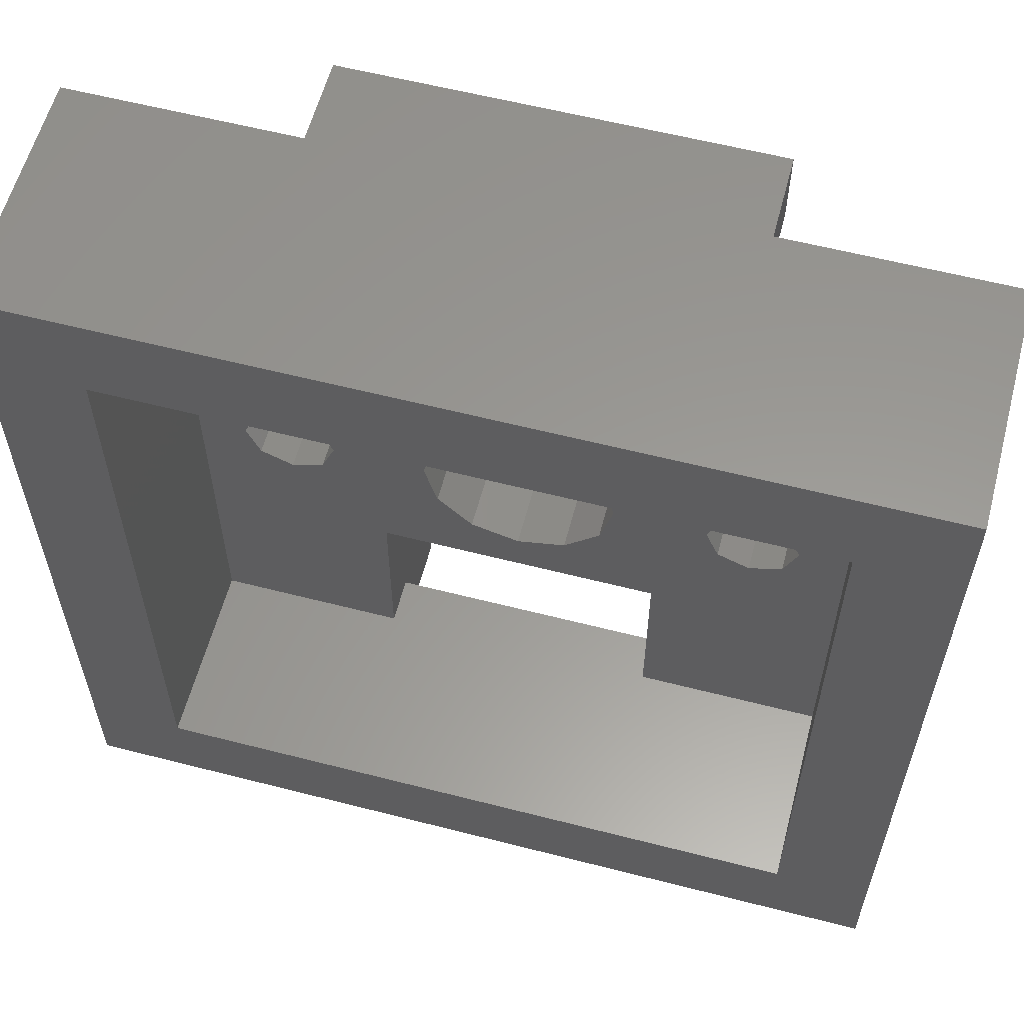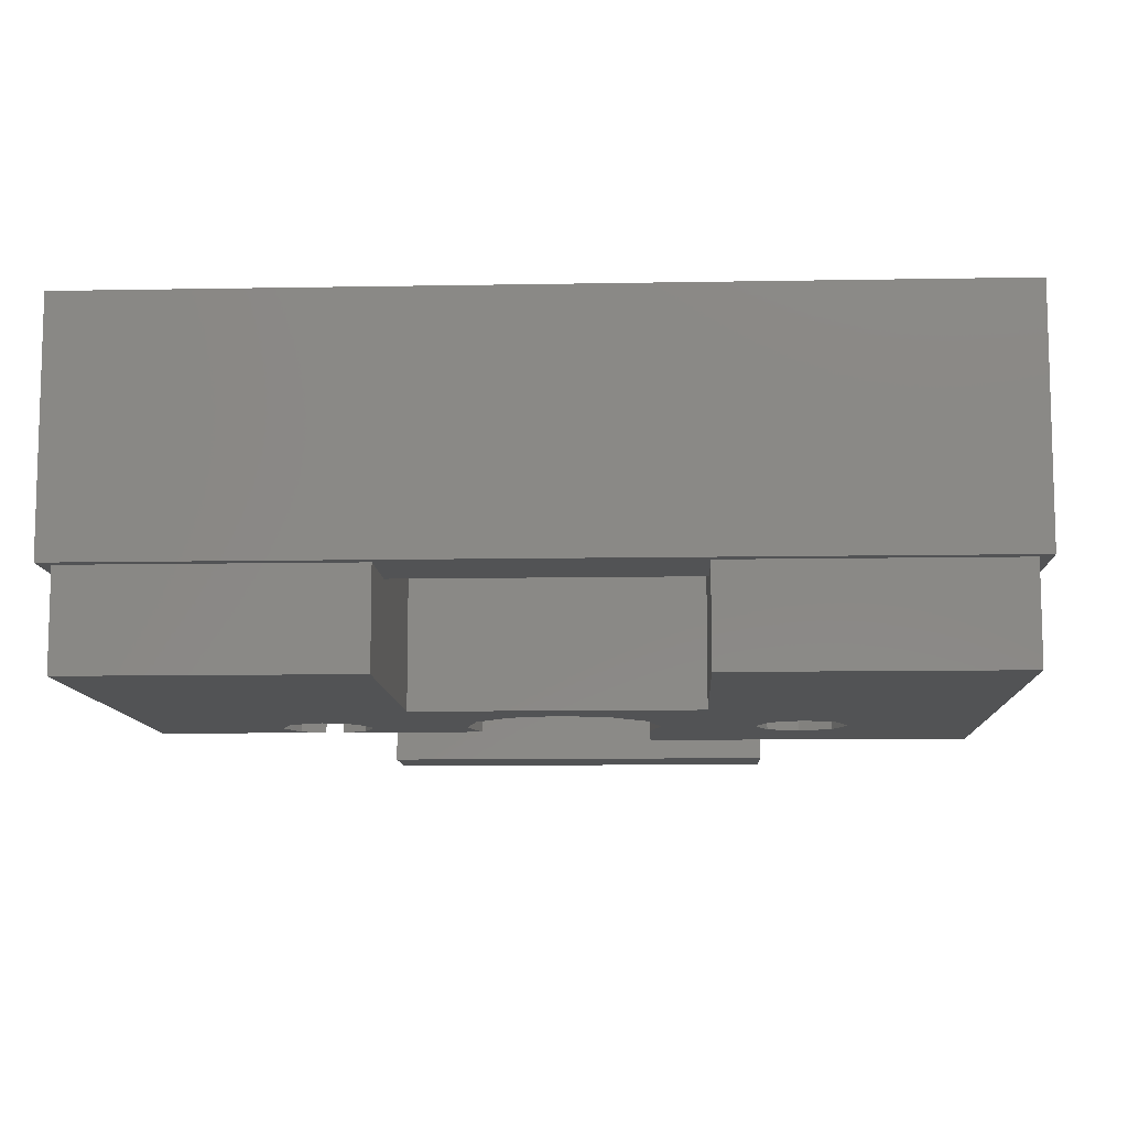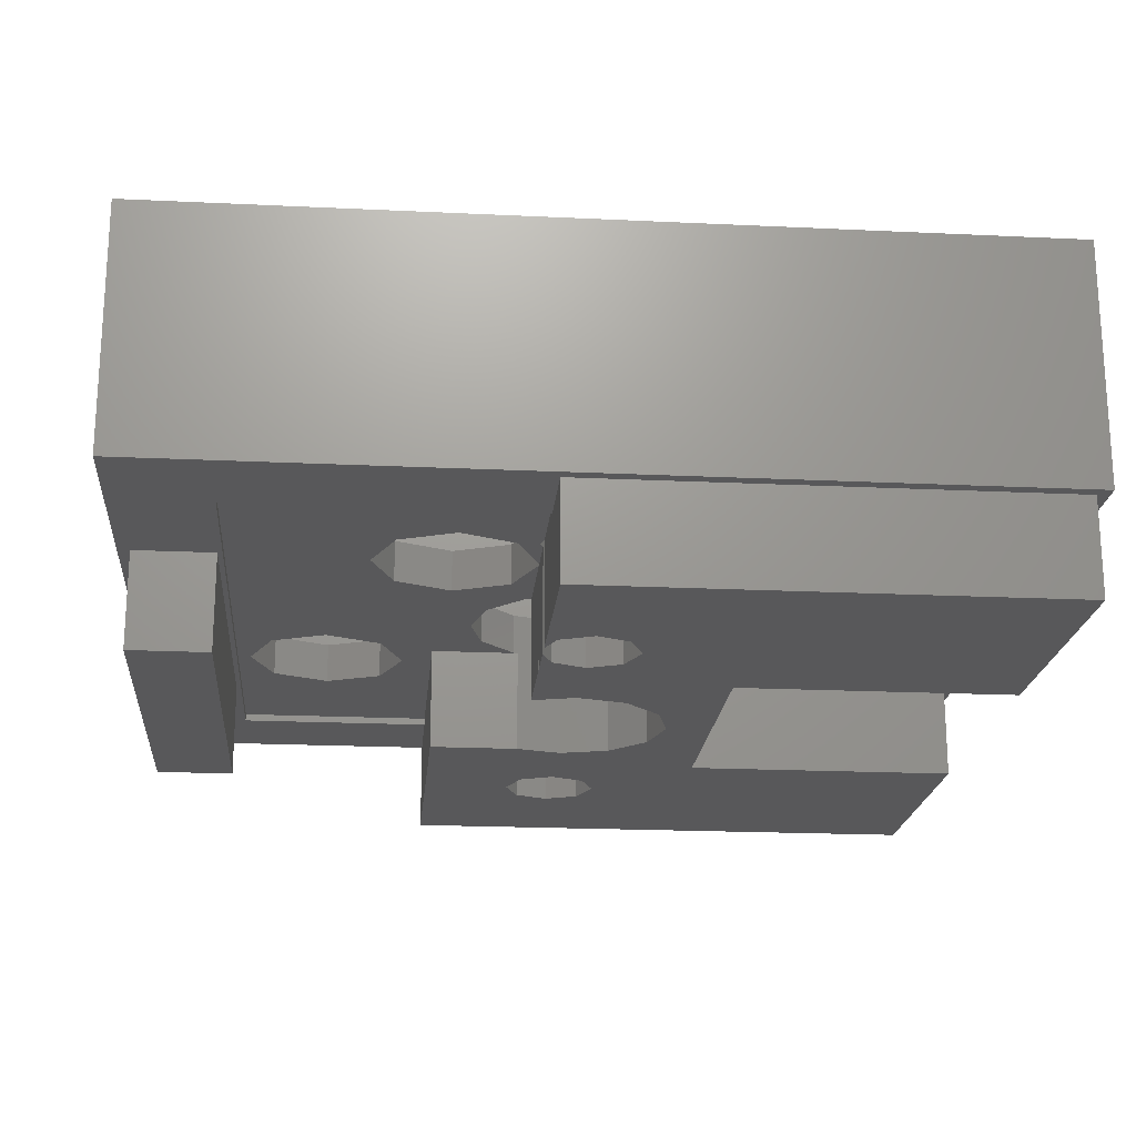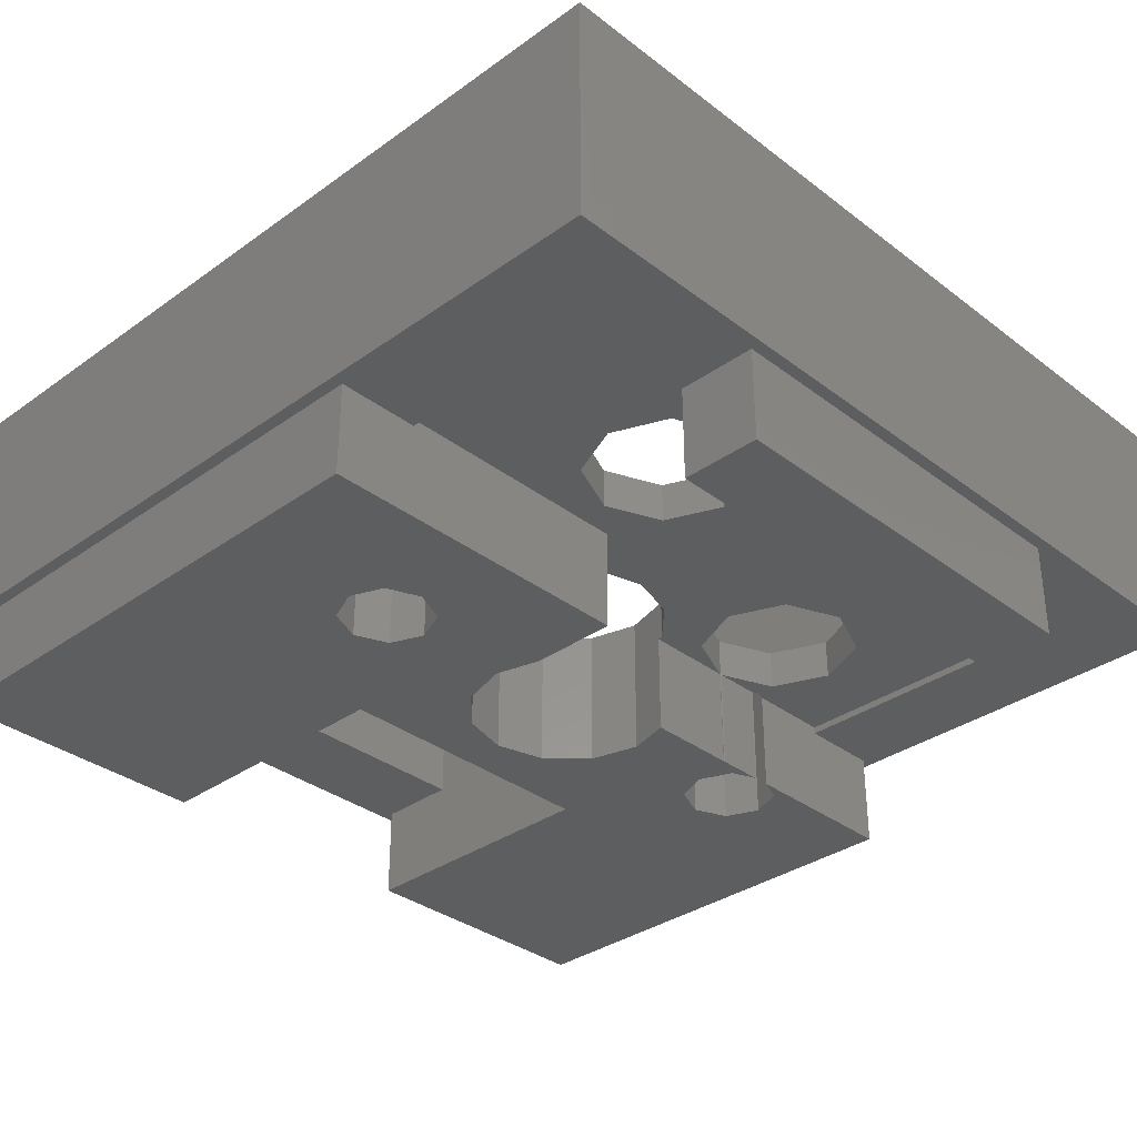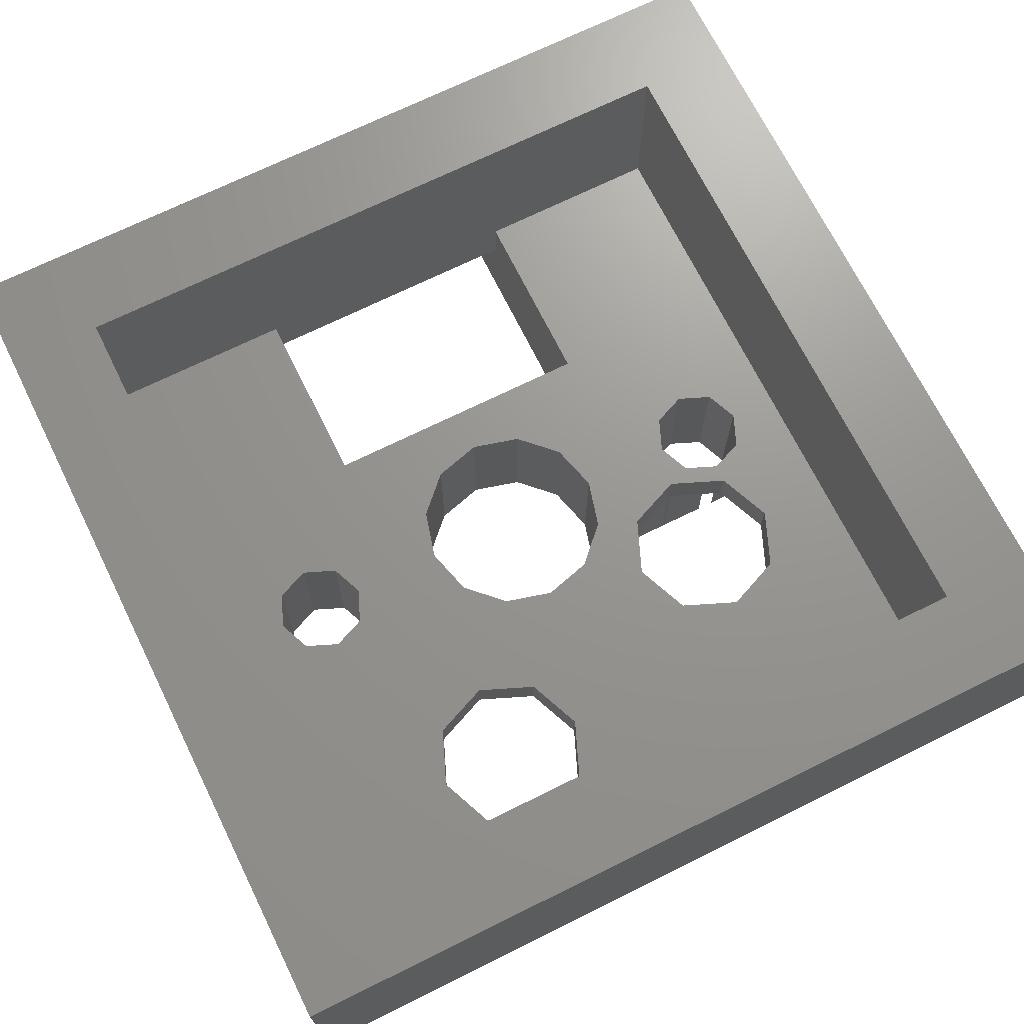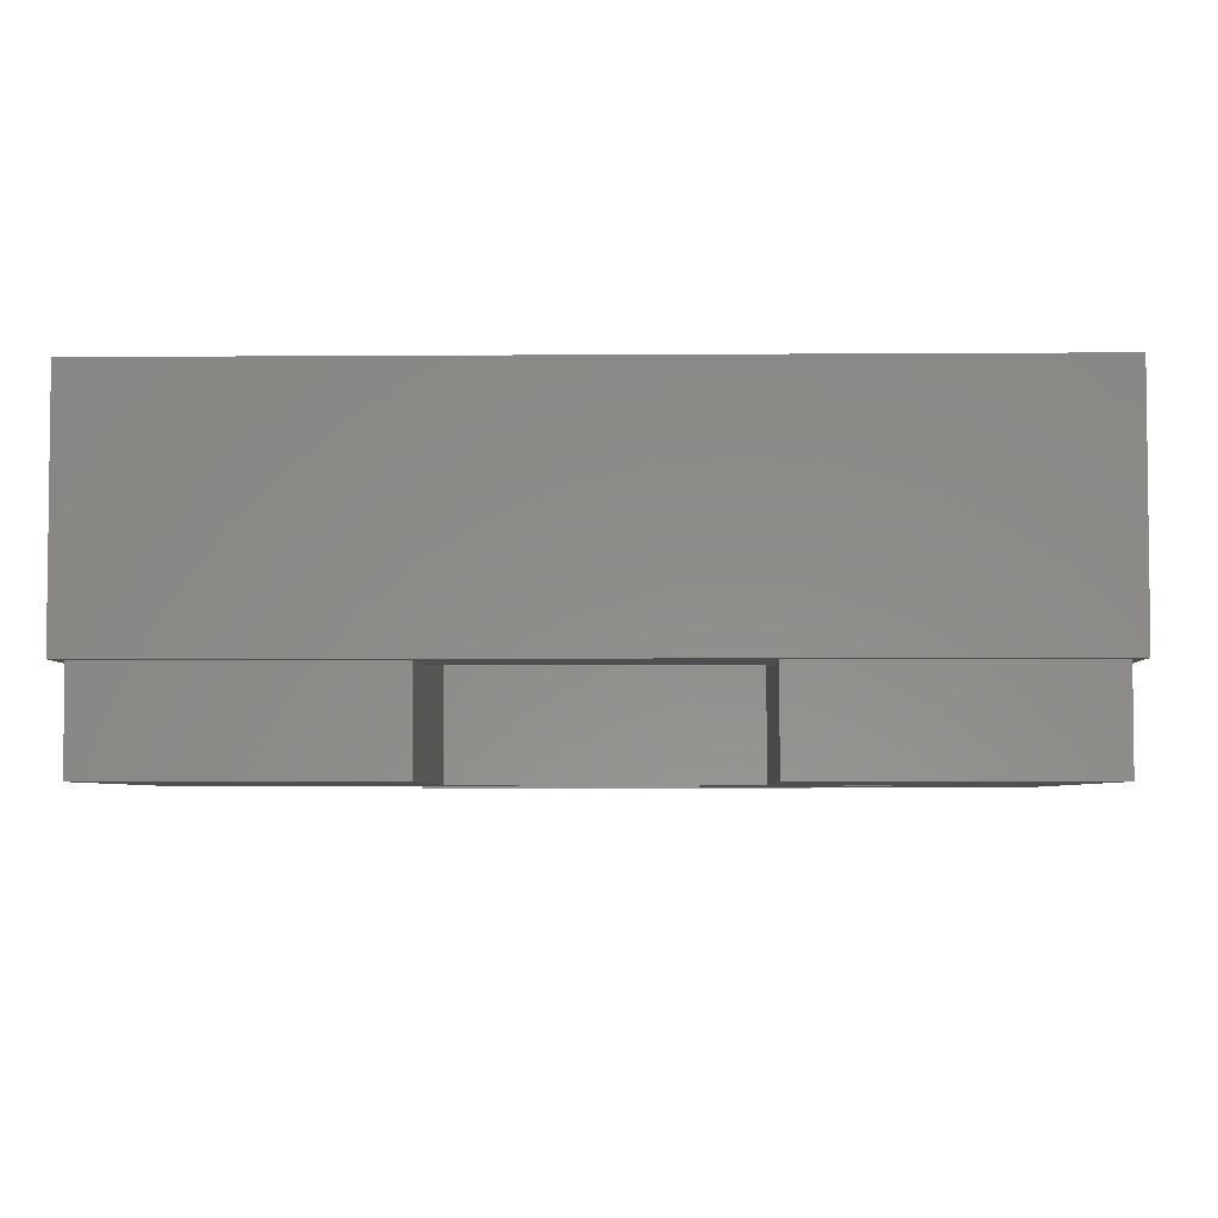
<metadata>
{"format":"stl","ext":"stl","renderer":"f3d","projection":"perspective","resolution":1024,"background":"white","views":[{"elev":59.3,"azim":14.8,"up":"+Y"},{"elev":-10.1,"azim":2.7,"up":"+Z"},{"elev":-20.0,"azim":-95.0,"up":"+Z"},{"elev":-33.8,"azim":134.1,"up":"+Z"},{"elev":70.5,"azim":153.7,"up":"+Z"},{"elev":-4.4,"azim":1.4,"up":"+Z"}]}
</metadata>
<code>
# stl→obj: 154 verts, 328 faces
v -8.75 -8.75 -4.9
v -8.75 0.9 -6.9
v -8.75 -8.75 -6.9
v -8.75 0.9 -4.9
v -3 -8.75 -4.9
v -9 -9 -4.9
v 3 -7 -4.9
v -3 -7 -4.9
v 3 -8.75 -4.9
v 9 -9 -4.9
v 8.75 -8.75 -4.9
v -7 7 -4.9
v -7 0.9 -4.9
v -9 9 -4.9
v -4.375 8.75 -4.9
v -4.375 7.1 -4.9
v 8.75 2.8 -4.9
v 7 7 -4.9
v 7 2.8 -4.9
v 4.375 7.1 -4.9
v 4.375 8.75 -4.9
v 9 9 -4.9
v -5.181 0.9 -6.9
v -5.181 0.9 -4.75
v -7 0.9 -4.75
v -5.689 -0.6894 -6.9
v -3 -3 -6.9
v -3 -8.75 -6.9
v -5 -0.975 -6.9
v -5.975 0 -6.9
v -5.689 0.6894 -6.9
v -4.311 -0.6894 -6.9
v -3.834 0.9 -6.9
v -4.311 0.6894 -6.9
v -4.819 0.9 -6.9
v -3.81 0.89 -6.9
v -4.025 0 -6.9
v -3.786 0.9 -6.9
v -1.775 -1.025 -6.9
v -1.025 -1.775 -6.9
v -1.776e-15 -2.05 -6.9
v -2.05 1.221e-15 -6.9
v -1.809 0.9 -6.9
v 3 -3 -6.9
v 8.75 -8.75 -6.9
v 3 -8.75 -6.9
v 1.025 -1.775 -6.9
v 1.775 -1.025 -6.9
v 4.311 -0.6894 -6.9
v 2.05 0 -6.9
v 5 -0.975 -6.9
v 4.025 0 -6.9
v 1.799 0.9382 -6.9
v 4.311 0.6894 -6.9
v 1.799 2.8 -6.9
v 5.689 -0.6894 -6.9
v 5 0.975 -6.9
v 8.75 2.8 -6.9
v 5.689 0.6894 -6.9
v 5.975 0 -6.9
v -9 -9 0.1
v -9 9 0.1
v 9 9 0.1
v 9 -9 0.1
v 3 -3 -3.9
v 3 -7 -3.9
v 1.799 2.8 -4.75
v 7 2.8 -4.75
v 7 7 -4.75
v -7 7 -4.75
v -3 -3 -3.9
v -3 -7 -3.9
v -7 -7 0.1
v -7 -7 -3.9
v 7 -7 0.1
v 7 -7 -3.9
v -4.375 8.75 -6.9
v -4.375 7.1 -6.9
v 4.375 7.1 -6.9
v 4.375 8.75 -6.9
v -5 0.975 -4.75
v -5 0.975 -3.9
v -5.689 0.6894 -3.9
v -4.977 1.373 -4.75
v -4.819 0.9 -4.75
v -3.834 0.9 -4.75
v -5.46 2.54 -4.75
v -1.809 0.9 -4.75
v -3.786 0.9 -4.75
v -2.643 1.373 -4.75
v -1.775 1.025 -4.75
v -4.977 3.707 -4.75
v -3.81 4.19 -4.75
v -2.16 2.54 -4.75
v -1.025 1.775 -4.75
v 6.661e-16 2.05 -4.75
v -2.643 3.707 -4.75
v 1.025 1.775 -4.75
v 1.775 1.025 -4.75
v 1.373 3.913 -4.75
v 2.54 3.43 -4.75
v 0.89 5.08 -4.75
v 1.373 6.247 -4.75
v 3.707 3.913 -4.75
v 4.19 5.08 -4.75
v 3.707 6.247 -4.75
v 2.54 6.73 -4.75
v 1.799 0.9382 -4.75
v 2.05 0 -3.9
v 1.775 1.025 -3.9
v 1.775 -1.025 -3.9
v 1.025 -1.775 -3.9
v -1.776e-15 -2.05 -3.9
v -1.025 -1.775 -3.9
v -1.775 -1.025 -3.9
v -2.05 1.221e-15 -3.9
v -1.775 1.025 -3.9
v -2.643 1.373 -3.9
v -3.81 0.89 -3.9
v -4.977 1.373 -3.9
v -4.311 0.6894 -3.9
v -4.025 0 -3.9
v -4.311 -0.6894 -3.9
v -5 -0.975 -3.9
v -5.689 -0.6894 -3.9
v -5.975 0 -3.9
v 5.689 0.6894 -3.9
v 5 0.975 -3.9
v 5.975 0 -3.9
v 5.689 -0.6894 -3.9
v 5 -0.975 -3.9
v 4.311 -0.6894 -3.9
v 4.025 0 -3.9
v 4.311 0.6894 -3.9
v -7 7 0.1
v 7 7 0.1
v -5.46 2.54 -3.9
v -7 7 -3.9
v -4.977 3.707 -3.9
v -2.16 2.54 -3.9
v -3.81 4.19 -3.9
v -1.025 1.775 -3.9
v 6.661e-16 2.05 -3.9
v -2.643 3.707 -3.9
v 1.373 3.913 -3.9
v 1.025 1.775 -3.9
v 2.54 3.43 -3.9
v 0.89 5.08 -3.9
v 1.373 6.247 -3.9
v 3.707 3.913 -3.9
v 4.19 5.08 -3.9
v 7 7 -3.9
v 2.54 6.73 -3.9
v 3.707 6.247 -3.9
f 1 2 3
f 1 4 2
f 5 6 1
f 4 1 6
f 7 5 8
f 7 9 5
f 10 9 11
f 12 13 4
f 14 12 4
f 15 16 12
f 15 12 14
f 17 10 11
f 18 17 19
f 18 20 21
f 22 18 21
f 22 17 18
f 14 4 6
f 6 9 10
f 6 5 9
f 10 17 22
f 22 15 14
f 22 21 15
f 12 20 18
f 12 16 20
f 13 23 2
f 13 2 4
f 24 13 25
f 24 23 13
f 26 3 2
f 27 28 3
f 29 3 26
f 29 27 3
f 30 26 2
f 31 30 2
f 32 27 29
f 23 31 2
f 33 34 35
f 36 37 34
f 36 34 33
f 38 37 36
f 39 27 32
f 40 27 39
f 41 27 40
f 42 32 37
f 42 39 32
f 42 37 38
f 43 42 38
f 44 45 46
f 44 41 47
f 48 44 47
f 49 48 50
f 49 44 48
f 51 44 49
f 51 45 44
f 52 50 53
f 52 49 50
f 54 52 53
f 54 53 55
f 56 45 51
f 57 54 55
f 58 59 57
f 58 60 59
f 58 56 60
f 58 45 56
f 58 57 55
f 27 41 44
f 5 3 28
f 5 1 3
f 61 14 6
f 61 62 14
f 63 22 14
f 63 14 62
f 64 6 10
f 64 61 6
f 64 10 22
f 64 22 63
f 7 44 46
f 7 65 44
f 66 65 7
f 9 7 46
f 11 46 45
f 11 9 46
f 11 45 58
f 11 58 17
f 19 58 55
f 19 55 67
f 68 19 67
f 17 58 19
f 68 18 19
f 68 69 18
f 69 12 18
f 69 70 12
f 25 13 12
f 25 12 70
f 8 28 27
f 8 27 71
f 72 8 71
f 5 28 8
f 73 72 74
f 66 7 8
f 66 8 72
f 66 72 73
f 75 76 66
f 75 66 73
f 16 77 78
f 16 15 77
f 20 78 79
f 20 16 78
f 20 79 80
f 20 80 21
f 80 77 15
f 21 80 15
f 24 81 82
f 24 82 83
f 31 23 24
f 31 24 83
f 84 24 25
f 84 81 24
f 84 85 81
f 86 85 84
f 87 84 25
f 88 89 90
f 91 88 90
f 70 92 87
f 70 87 25
f 93 92 70
f 94 91 90
f 95 91 94
f 96 94 97
f 96 95 94
f 67 98 96
f 67 99 98
f 100 67 96
f 101 67 100
f 102 96 97
f 102 100 96
f 103 97 93
f 103 93 70
f 103 102 97
f 68 104 105
f 69 106 107
f 69 105 106
f 69 68 105
f 108 99 67
f 67 101 68
f 101 104 68
f 69 107 70
f 107 103 70
f 65 27 44
f 65 71 27
f 108 55 53
f 108 67 55
f 108 109 110
f 99 108 110
f 50 109 108
f 53 50 108
f 48 111 109
f 50 48 109
f 47 112 111
f 48 47 111
f 47 41 113
f 47 113 112
f 41 40 114
f 41 114 113
f 39 115 114
f 40 39 114
f 39 42 116
f 39 116 115
f 88 91 117
f 116 88 117
f 42 43 88
f 42 88 116
f 88 43 38
f 88 38 89
f 118 89 119
f 90 89 118
f 38 36 89
f 36 119 89
f 86 84 120
f 86 120 119
f 36 33 86
f 119 36 86
f 86 33 35
f 86 35 85
f 85 121 82
f 81 85 82
f 34 121 85
f 35 34 85
f 34 37 122
f 34 122 121
f 32 123 122
f 37 32 122
f 29 124 123
f 32 29 123
f 29 26 125
f 29 125 124
f 26 30 126
f 26 126 125
f 30 31 83
f 30 83 126
f 57 59 127
f 57 127 128
f 59 60 129
f 59 129 127
f 56 130 129
f 60 56 129
f 51 131 130
f 56 51 130
f 51 49 132
f 51 132 131
f 49 52 133
f 49 133 132
f 52 54 134
f 52 134 133
f 57 128 134
f 54 57 134
f 64 75 73
f 64 73 61
f 135 62 61
f 135 61 73
f 63 136 75
f 63 75 64
f 63 62 135
f 63 135 136
f 71 74 72
f 124 125 74
f 124 74 71
f 126 74 125
f 123 124 71
f 120 83 82
f 120 82 121
f 119 121 122
f 119 120 121
f 137 126 83
f 137 83 120
f 115 123 71
f 114 115 71
f 113 114 71
f 116 122 123
f 116 123 115
f 116 119 122
f 118 119 116
f 117 118 116
f 65 112 113
f 138 137 139
f 138 126 137
f 76 65 66
f 140 118 117
f 141 138 139
f 111 112 65
f 142 140 117
f 143 144 140
f 143 140 142
f 132 111 65
f 132 109 111
f 131 65 76
f 131 132 65
f 133 109 132
f 134 110 109
f 134 109 133
f 130 131 76
f 145 143 146
f 147 146 110
f 147 110 134
f 147 145 146
f 148 143 145
f 148 144 143
f 129 130 76
f 149 138 141
f 149 144 148
f 149 141 144
f 150 128 127
f 150 134 128
f 150 147 134
f 151 150 127
f 152 127 129
f 152 153 154
f 152 154 151
f 152 151 127
f 71 65 113
f 76 152 129
f 152 138 153
f 153 138 149
f 138 74 126
f 75 152 76
f 75 136 152
f 73 74 138
f 73 138 135
f 80 78 77
f 80 79 78
f 87 92 139
f 87 139 137
f 84 87 137
f 84 137 120
f 98 99 110
f 98 110 146
f 91 95 142
f 91 142 117
f 94 90 118
f 94 118 140
f 136 138 152
f 136 135 138
f 143 98 146
f 96 98 143
f 142 96 143
f 95 96 142
f 97 94 140
f 97 140 144
f 93 97 144
f 93 144 141
f 92 93 141
f 92 141 139
f 102 103 149
f 102 149 148
f 145 102 148
f 100 102 145
f 103 107 153
f 103 153 149
f 101 100 145
f 101 145 147
f 107 106 154
f 107 154 153
f 150 101 147
f 104 101 150
f 106 105 151
f 106 151 154
f 105 104 150
f 105 150 151

</code>
